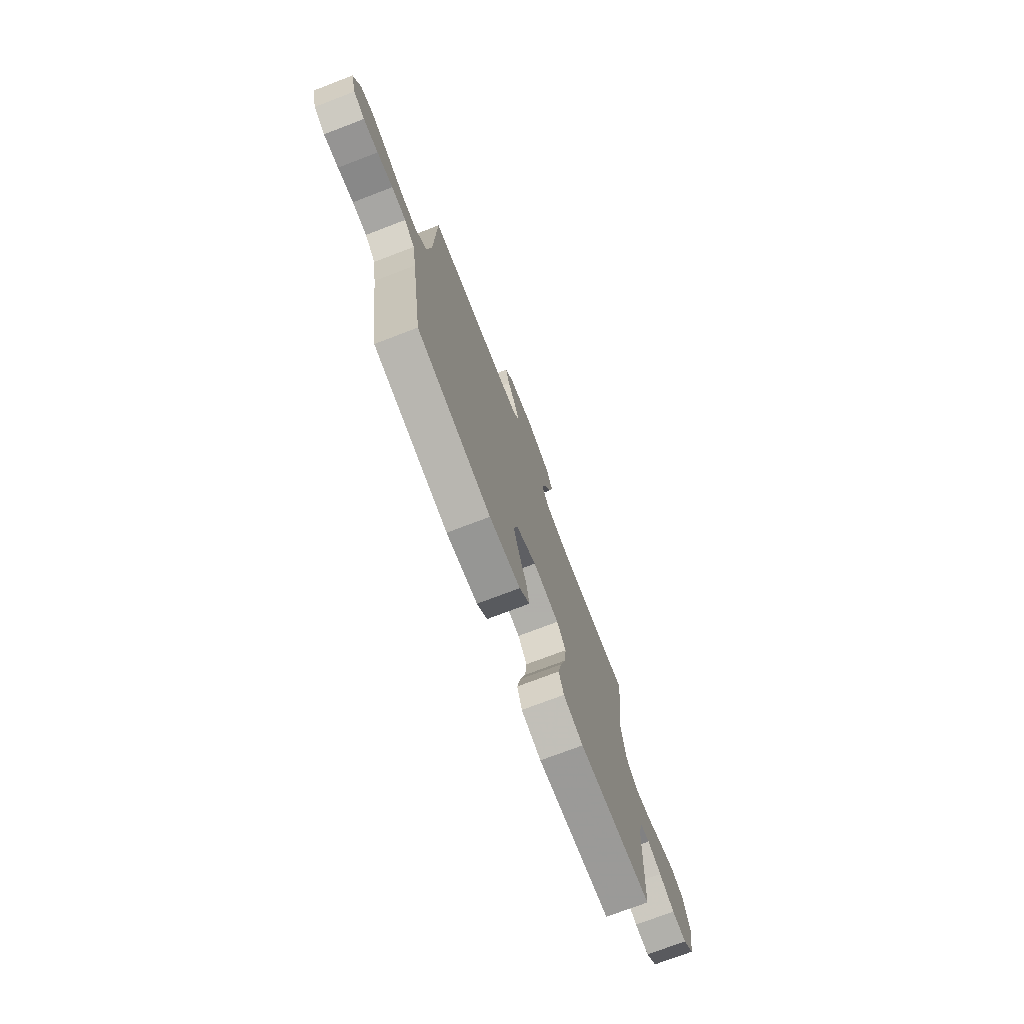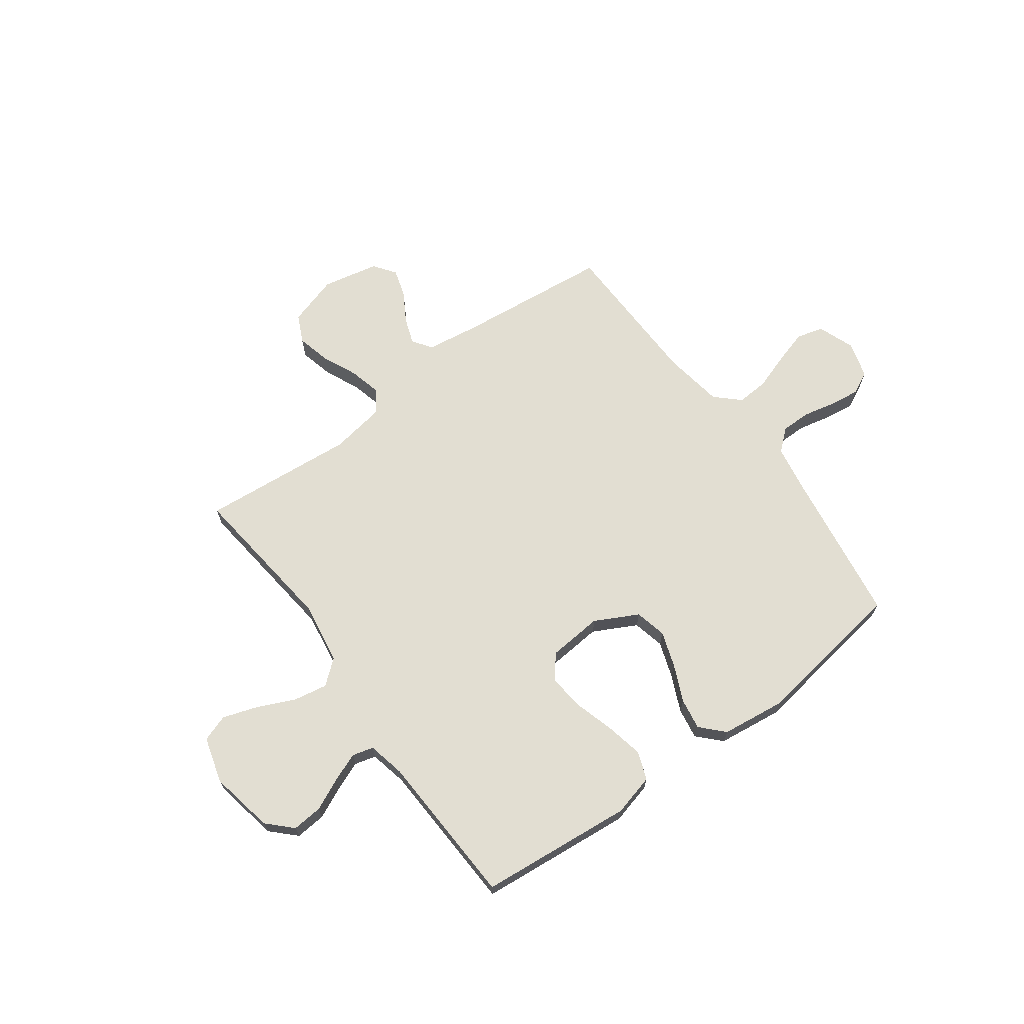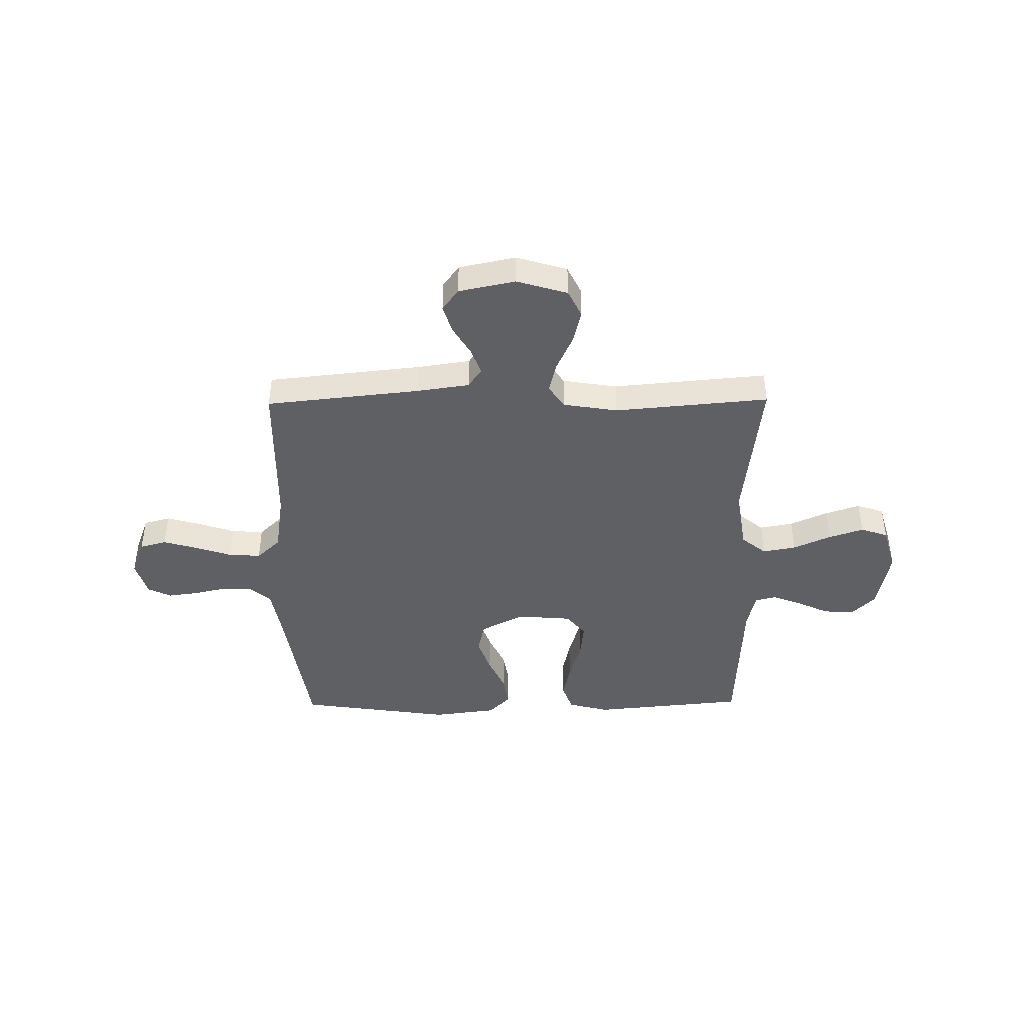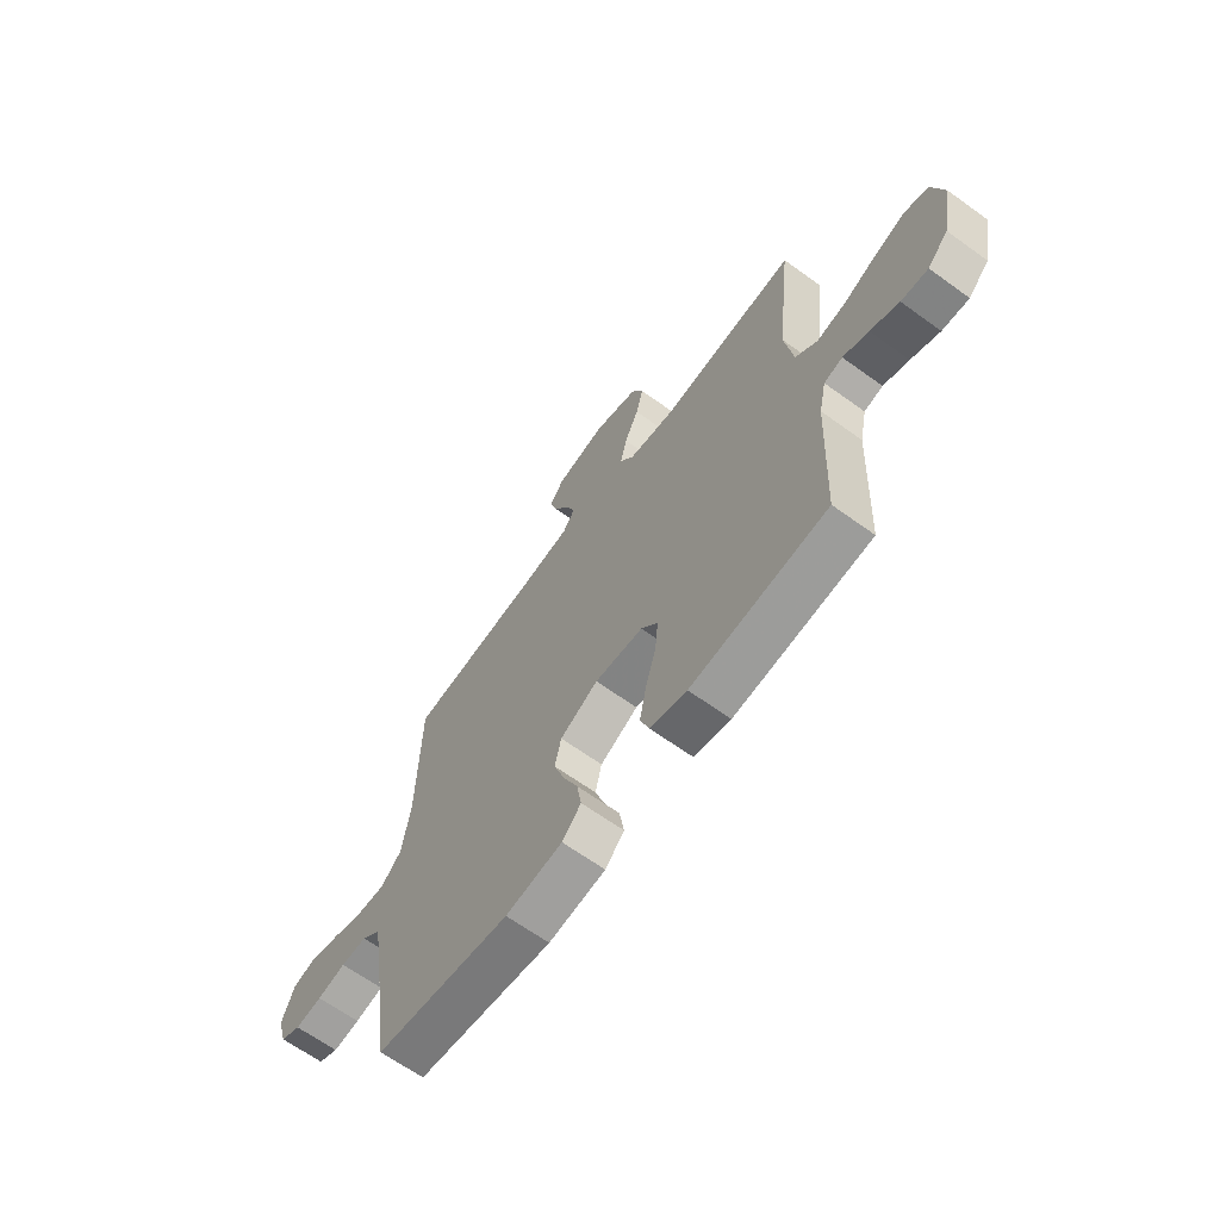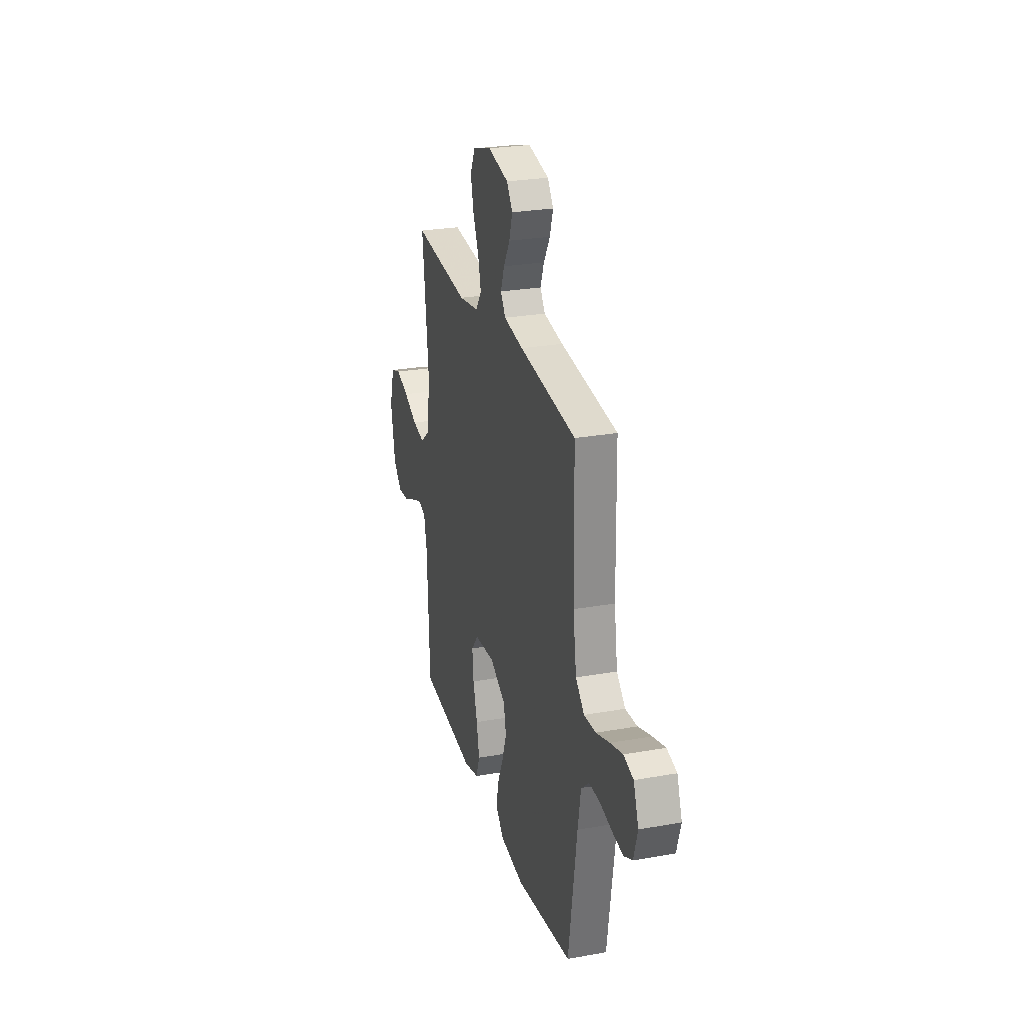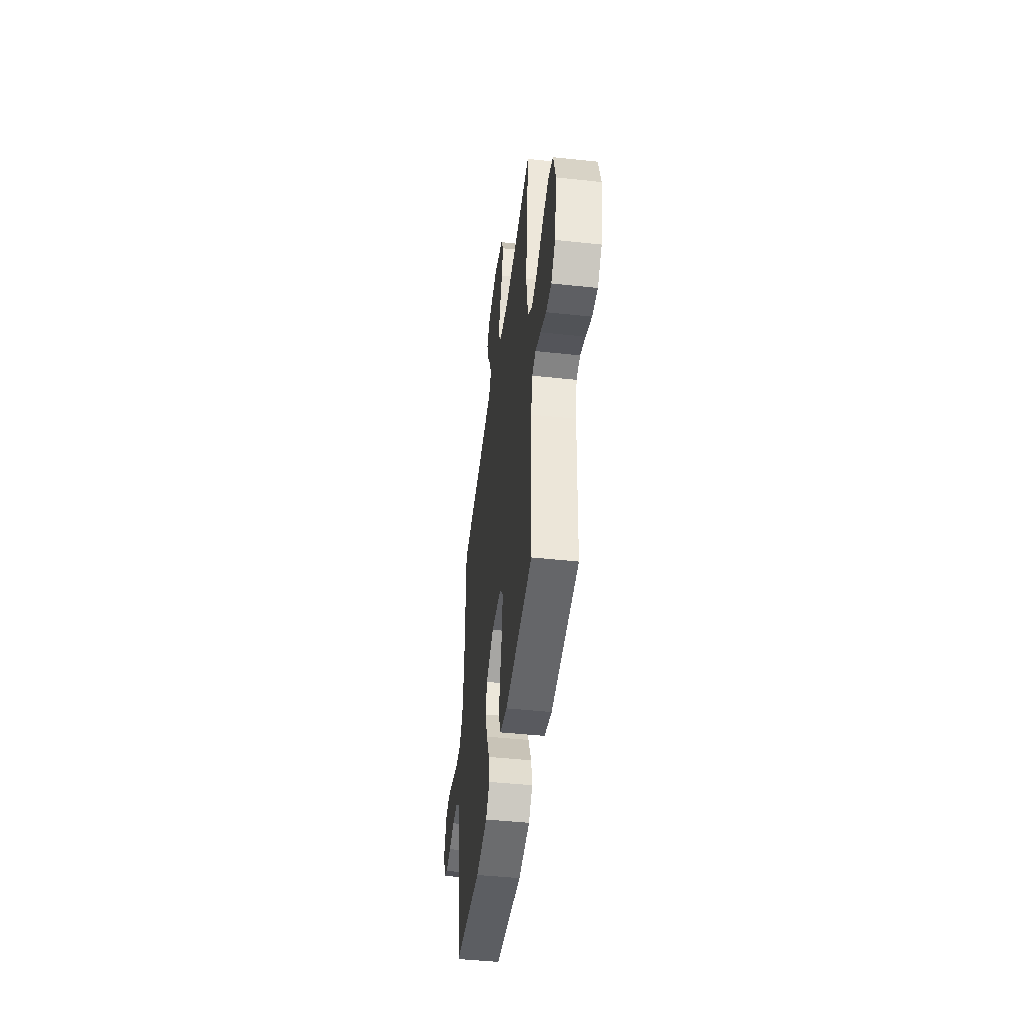
<metadata>
{"format":"obj","ext":"obj","renderer":"f3d","projection":"perspective","resolution":1024,"background":"white","views":[{"elev":-74.2,"azim":-69.1,"up":"+Z"},{"elev":67.8,"azim":143.7,"up":"+Y"},{"elev":-42.7,"azim":0.7,"up":"+Y"},{"elev":-65.2,"azim":54.0,"up":"+Z"},{"elev":26.4,"azim":-105.7,"up":"+Z"},{"elev":-46.3,"azim":83.0,"up":"+Z"}]}
</metadata>
<code>
v 0.5 0.07 0.5
v 0.466 0.07 0.2
v 0.485 0.07 0.079
v 0.533 0.07 0.04
v 0.598 0.07 0.052
v 0.671 0.07 0.085
v 0.739 0.07 0.108
v 0.792 0.07 0.09
v 0.818 0.07 0
v 0.794 0.07 -0.125
v 0.748 0.07 -0.171
v 0.689 0.07 -0.166
v 0.626 0.07 -0.137
v 0.57 0.07 -0.115
v 0.529 0.07 -0.126
v 0.513 0.07 -0.2
v 0.5 0.07 -0.5
v 0.2 0.07 -0.529
v 0.119 0.07 -0.508
v 0.099 0.07 -0.453
v 0.114 0.07 -0.38
v 0.137 0.07 -0.301
v 0.144 0.07 -0.231
v 0.107 0.07 -0.185
v 0 0.07 -0.176
v -0.084 0.07 -0.22
v -0.098 0.07 -0.282
v -0.074 0.07 -0.352
v -0.042 0.07 -0.423
v -0.032 0.07 -0.484
v -0.074 0.07 -0.528
v -0.2 0.07 -0.544
v -0.5 0.07 -0.5
v -0.545 0.07 -0.2
v -0.561 0.07 -0.107
v -0.603 0.07 -0.071
v -0.661 0.07 -0.071
v -0.724 0.07 -0.085
v -0.783 0.07 -0.093
v -0.828 0.07 -0.071
v -0.849 0.07 0
v -0.822 0.07 0.072
v -0.77 0.07 0.086
v -0.704 0.07 0.067
v -0.633 0.07 0.043
v -0.57 0.07 0.039
v -0.524 0.07 0.083
v -0.506 0.07 0.2
v -0.5 0.07 0.5
v -0.2 0.07 0.532
v -0.097 0.07 0.547
v -0.071 0.07 0.585
v -0.09 0.07 0.637
v -0.124 0.07 0.694
v -0.141 0.07 0.749
v -0.11 0.07 0.792
v 0 0.07 0.815
v 0.099 0.07 0.785
v 0.125 0.07 0.731
v 0.109 0.07 0.665
v 0.078 0.07 0.596
v 0.063 0.07 0.535
v 0.094 0.07 0.49
v 0.2 0.07 0.473
v 0.5 0 0.5
v 0.466 0 0.2
v 0.485 0 0.079
v 0.533 0 0.04
v 0.598 0 0.052
v 0.671 0 0.085
v 0.739 0 0.108
v 0.792 0 0.09
v 0.818 0 0
v 0.794 0 -0.125
v 0.748 0 -0.171
v 0.689 0 -0.166
v 0.626 0 -0.137
v 0.57 0 -0.115
v 0.529 0 -0.126
v 0.513 0 -0.2
v 0.5 0 -0.5
v 0.2 0 -0.529
v 0.119 0 -0.508
v 0.099 0 -0.453
v 0.114 0 -0.38
v 0.137 0 -0.301
v 0.144 0 -0.231
v 0.107 0 -0.185
v 0 0 -0.176
v -0.084 0 -0.22
v -0.098 0 -0.282
v -0.074 0 -0.352
v -0.042 0 -0.423
v -0.032 0 -0.484
v -0.074 0 -0.528
v -0.2 0 -0.544
v -0.5 0 -0.5
v -0.545 0 -0.2
v -0.561 0 -0.107
v -0.603 0 -0.071
v -0.661 0 -0.071
v -0.724 0 -0.085
v -0.783 0 -0.093
v -0.828 0 -0.071
v -0.849 0 0
v -0.822 0 0.072
v -0.77 0 0.086
v -0.704 0 0.067
v -0.633 0 0.043
v -0.57 0 0.039
v -0.524 0 0.083
v -0.506 0 0.2
v -0.5 0 0.5
v -0.2 0 0.532
v -0.097 0 0.547
v -0.071 0 0.585
v -0.09 0 0.637
v -0.124 0 0.694
v -0.141 0 0.749
v -0.11 0 0.792
v 0 0 0.815
v 0.099 0 0.785
v 0.125 0 0.731
v 0.109 0 0.665
v 0.078 0 0.596
v 0.063 0 0.535
v 0.094 0 0.49
v 0.2 0 0.473
f 59 60 61
f 58 59 61
f 57 58 61
f 56 57 61
f 55 56 61
f 54 55 61
f 53 54 61
f 52 53 61 62
f 51 52 62 63
f 48 49 50
f 50 51 63
f 48 50 63
f 47 48 63
f 43 44 45
f 42 43 45
f 41 42 45
f 40 41 45
f 39 40 45
f 38 39 45
f 37 38 45
f 36 37 45 46
f 47 63 64
f 46 47 64
f 36 46 64
f 35 36 64
f 32 33 34
f 31 32 34
f 30 31 34
f 29 30 34
f 28 29 34
f 20 21 22
f 19 20 22
f 18 19 22
f 17 18 22
f 16 17 22
f 15 16 22 23
f 11 12 13
f 10 11 13
f 9 10 13
f 8 9 13
f 7 8 13
f 6 7 13
f 5 6 13
f 4 5 13 14
f 3 4 14 15
f 64 1 2
f 35 64 2
f 34 35 2
f 27 28 34
f 26 27 34
f 34 2 3
f 26 34 3
f 25 26 3
f 3 15 23 24
f 3 24 25
f 125 124 123
f 125 123 122
f 125 122 121
f 125 121 120
f 125 120 119
f 125 119 118
f 125 118 117
f 126 125 117 116
f 127 126 116 115
f 114 113 112
f 127 115 114
f 127 114 112
f 127 112 111
f 109 108 107
f 109 107 106
f 109 106 105
f 109 105 104
f 109 104 103
f 109 103 102
f 109 102 101
f 110 109 101 100
f 128 127 111
f 128 111 110
f 128 110 100
f 128 100 99
f 98 97 96
f 98 96 95
f 98 95 94
f 98 94 93
f 98 93 92
f 86 85 84
f 86 84 83
f 86 83 82
f 86 82 81
f 86 81 80
f 87 86 80 79
f 77 76 75
f 77 75 74
f 77 74 73
f 77 73 72
f 77 72 71
f 77 71 70
f 77 70 69
f 78 77 69 68
f 79 78 68 67
f 66 65 128
f 66 128 99
f 66 99 98
f 98 92 91
f 98 91 90
f 67 66 98
f 67 98 90
f 67 90 89
f 88 87 79 67
f 89 88 67
f 1 65 66 2
f 2 66 67 3
f 3 67 68 4
f 4 68 69 5
f 5 69 70 6
f 6 70 71 7
f 7 71 72 8
f 8 72 73 9
f 9 73 74 10
f 10 74 75 11
f 11 75 76 12
f 12 76 77 13
f 13 77 78 14
f 14 78 79 15
f 15 79 80 16
f 16 80 81 17
f 17 81 82 18
f 18 82 83 19
f 19 83 84 20
f 20 84 85 21
f 21 85 86 22
f 22 86 87 23
f 23 87 88 24
f 24 88 89 25
f 25 89 90 26
f 26 90 91 27
f 27 91 92 28
f 28 92 93 29
f 29 93 94 30
f 30 94 95 31
f 31 95 96 32
f 32 96 97 33
f 33 97 98 34
f 34 98 99 35
f 35 99 100 36
f 36 100 101 37
f 37 101 102 38
f 38 102 103 39
f 39 103 104 40
f 40 104 105 41
f 41 105 106 42
f 42 106 107 43
f 43 107 108 44
f 44 108 109 45
f 45 109 110 46
f 46 110 111 47
f 47 111 112 48
f 48 112 113 49
f 49 113 114 50
f 50 114 115 51
f 51 115 116 52
f 52 116 117 53
f 53 117 118 54
f 54 118 119 55
f 55 119 120 56
f 56 120 121 57
f 57 121 122 58
f 58 122 123 59
f 59 123 124 60
f 60 124 125 61
f 61 125 126 62
f 62 126 127 63
f 63 127 128 64
f 64 128 65 1

</code>
